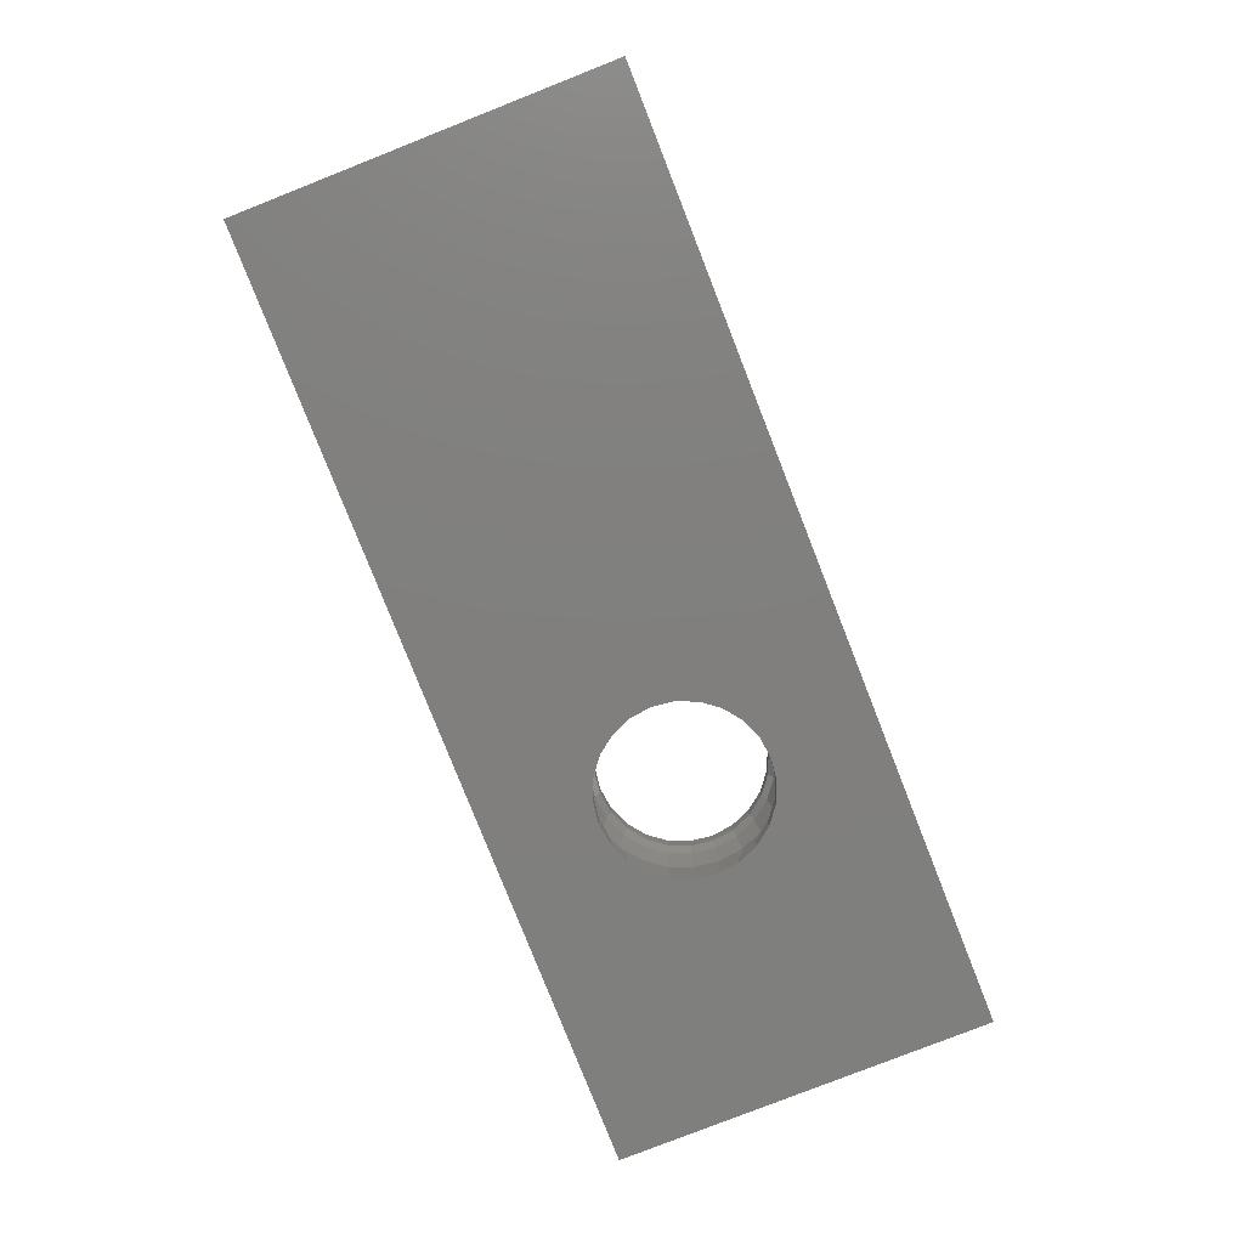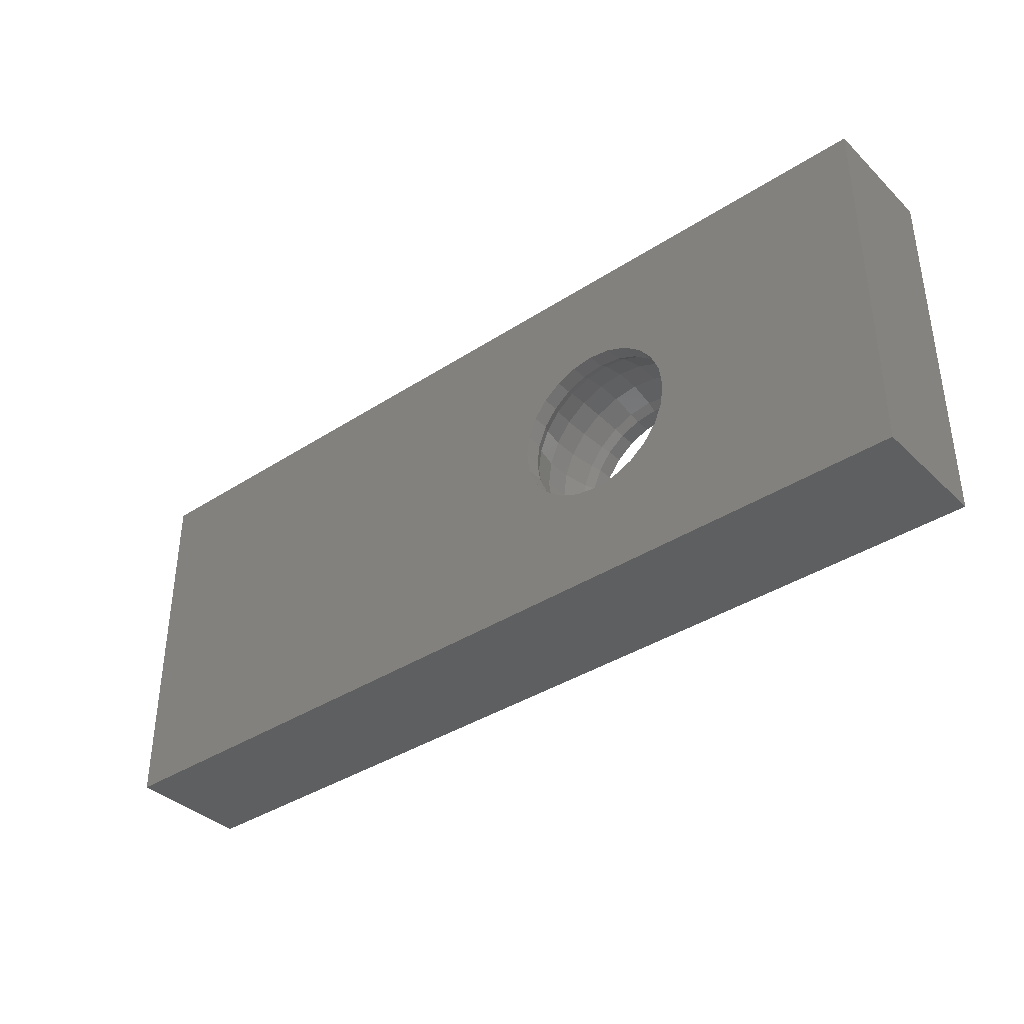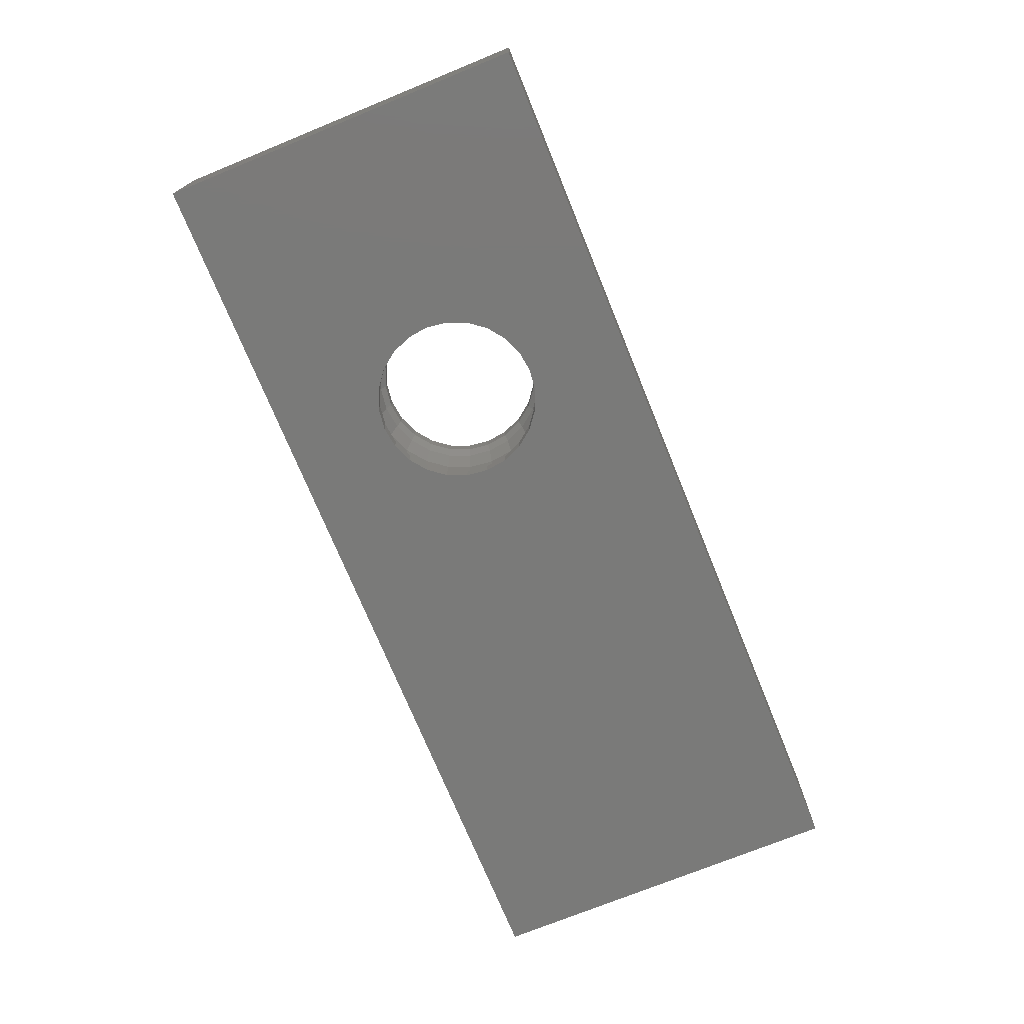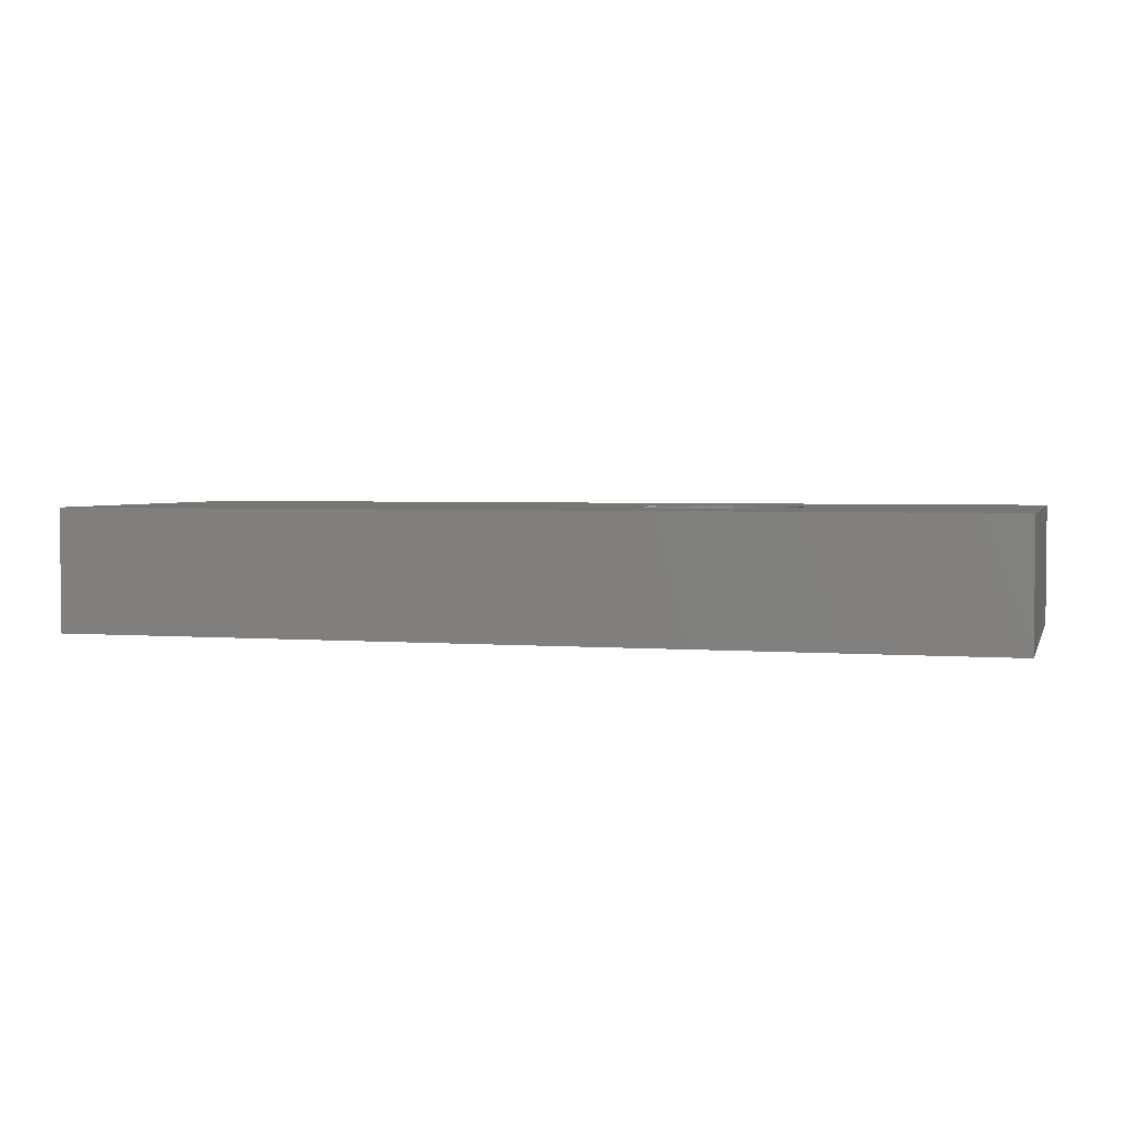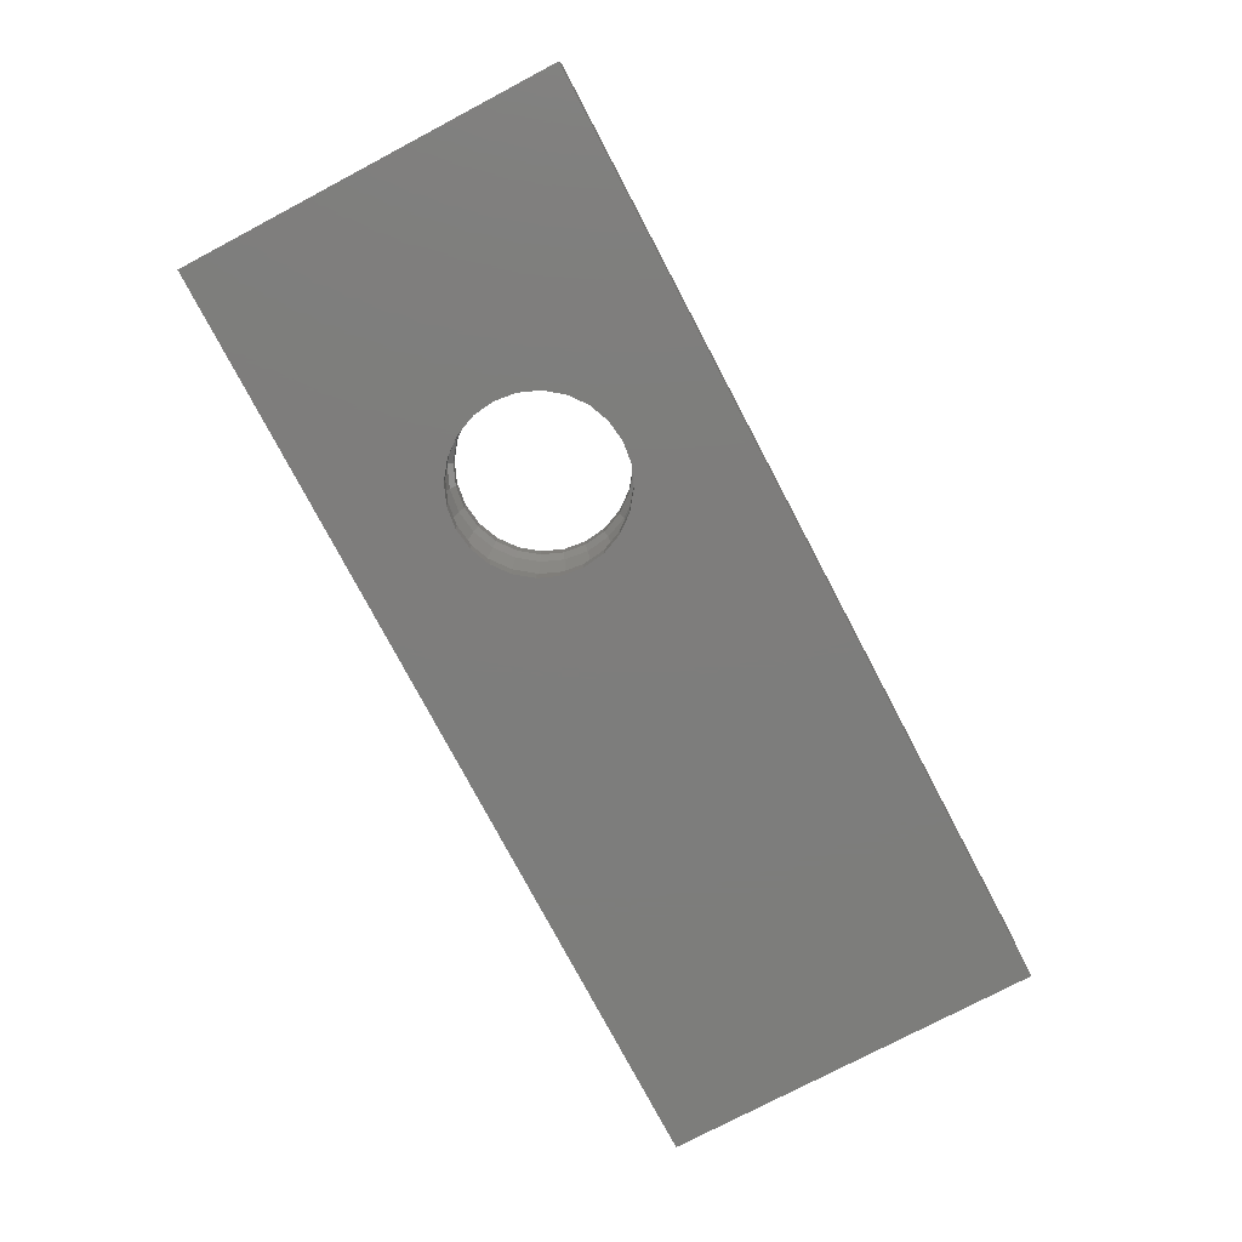
<metadata>
{"format":"stl","ext":"stl","renderer":"f3d","projection":"perspective","resolution":1024,"background":"white","views":[{"elev":-79.6,"azim":111.5,"up":"+Z"},{"elev":-37.6,"azim":-140.3,"up":"+Y"},{"elev":-73.0,"azim":-67.8,"up":"+Z"},{"elev":3.0,"azim":-164.6,"up":"+Z"},{"elev":-76.9,"azim":-62.2,"up":"+Z"}]}
</metadata>
<code>
# stl→obj: 248 verts, 496 faces
v 30 -6 2
v 30 6 -2
v 30 6 2
v 30 -6 -2
v 12.7 0 2
v 12.61 0.6988 2
v 12.34 1.35 2
v 11.91 1.909 2
v 11.35 2.338 2
v 10.7 2.608 2
v 0 6 2
v 10 2.7 2
v 7.392 0.6988 2
v 7.3 0 2
v 7.662 1.35 2
v 8.091 1.909 2
v 8.65 2.338 2
v 9.301 2.608 2
v 12.61 -0.6988 2
v 12.34 -1.35 2
v 11.91 -1.909 2
v 11.35 -2.338 2
v 10.7 -2.608 2
v 0 -6 2
v 10 -2.7 2
v 9.301 -2.608 2
v 7.392 -0.6988 2
v 7.662 -1.35 2
v 8.65 -2.338 2
v 8.091 -1.909 2
v 12.7 0 -2
v 12.61 -0.6988 -2
v 12.34 -1.35 -2
v 11.91 -1.909 -2
v 11.35 -2.338 -2
v 10.7 -2.608 -2
v 0 -6 -2
v 10 -2.7 -2
v 7.392 -0.6988 -2
v 7.3 0 -2
v 7.662 -1.35 -2
v 8.091 -1.909 -2
v 8.65 -2.338 -2
v 9.301 -2.608 -2
v 12.61 0.6988 -2
v 12.34 1.35 -2
v 11.91 1.909 -2
v 11.35 2.338 -2
v 10.7 2.608 -2
v 0 6 -2
v 10 2.7 -2
v 9.301 2.608 -2
v 7.392 0.6988 -2
v 7.662 1.35 -2
v 8.65 2.338 -2
v 8.091 1.909 -2
v 7.234 -0.7413 1.186
v 7.031 -0.7955 0.4046
v 6.927 0 0.4046
v 12.77 0.7413 1.186
v 12.44 1.11 1.47
v 12.48 1.432 1.186
v 12.61 0.6988 1.47
v 7.136 0 1.186
v 12.66 -1.537 -0.4046
v 12.77 -0.7413 -1.186
v 12.48 -1.432 -1.186
v 7.338 1.537 0.4046
v 7.52 1.432 1.186
v 7.234 0.7413 1.186
v 10 2.864 -1.186
v 10 3.073 -0.4046
v 9.259 2.766 -1.186
v 10 -2.7 1.47
v 10 -2.864 1.186
v 9.742 -2.666 1.47
v 11.91 1.909 -1.47
v 12.03 2.025 -1.186
v 11.7 2.068 -1.47
v 12.86 0 1.186
v 12.7 0 1.47
v 12.67 0.258 1.47
v 7.52 -1.432 1.186
v 7.975 -2.025 1.186
v 7.338 -1.537 0.4046
v 7.031 0.7955 -0.4046
v 7.031 0.7955 0.4046
v 6.927 0 -0.4046
v 9.205 2.969 0.4046
v 9.259 2.766 1.186
v 8.463 2.662 0.4046
v 7.334 0.258 1.47
v 7.392 0.6988 1.47
v 13.07 0 0.4046
v 12.03 -2.025 1.186
v 12.17 -2.173 0.4046
v 11.54 -2.662 0.4046
v 10.74 2.766 1.186
v 11.11 2.438 1.47
v 10.7 2.608 1.47
v 11.43 2.48 1.186
v 7.975 -2.025 -1.186
v 8.091 -1.909 -1.47
v 7.932 -1.703 -1.47
v 9.205 2.969 -0.4046
v 10 3.073 0.4046
v 12.34 1.35 1.47
v 12.66 1.537 -0.4046
v 12.17 2.173 -0.4046
v 7.334 -0.258 1.47
v 7.392 -0.6988 1.47
v 7.234 0.7413 -1.186
v 12.77 -0.7413 1.186
v 12.97 -0.7955 0.4046
v 12.66 -1.537 0.4046
v 12.7 0 -1.47
v 12.86 0 -1.186
v 12.67 0.258 -1.47
v 10.8 -2.969 -0.4046
v 11.54 -2.662 -0.4046
v 10.74 -2.766 -1.186
v 7.52 1.432 -1.186
v 7.932 1.703 -1.47
v 7.975 2.025 -1.186
v 7.662 1.35 -1.47
v 10.74 2.766 -1.186
v 11.54 2.662 -0.4046
v 11.43 2.48 -1.186
v 13.07 0 -0.4046
v 12.97 0.7955 0.4046
v 12.97 0.7955 -0.4046
v 12.77 0.7413 -1.186
v 12.48 1.432 -1.186
v 12.44 -1.11 1.47
v 12.61 -0.6988 1.47
v 12.48 -1.432 1.186
v 7.932 -1.703 1.47
v 7.662 -1.35 1.47
v 7.827 -2.173 0.4046
v 7.975 2.025 1.186
v 7.031 -0.7955 -0.4046
v 9.259 -2.766 1.186
v 8.89 -2.438 1.47
v 9.301 -2.608 1.47
v 8.568 -2.48 1.186
v 7.334 -0.258 -1.47
v 7.3 0 -1.47
v 7.136 0 -1.186
v 12.97 -0.7955 -0.4046
v 10.26 -2.666 1.47
v 8.463 -2.662 -0.4046
v 7.827 -2.173 -0.4046
v 12.17 -2.173 -0.4046
v 12.03 -2.025 -1.186
v 10.26 2.666 -1.47
v 10.7 2.608 -1.47
v 11.11 2.438 -1.47
v 12.17 2.173 0.4046
v 12.03 2.025 1.186
v 11.54 2.662 0.4046
v 12.07 1.703 1.47
v 11.91 1.909 1.47
v 10 2.864 1.186
v 10 2.7 1.47
v 9.742 2.666 1.47
v 7.338 -1.537 -0.4046
v 7.234 -0.7413 -1.186
v 7.338 1.537 -0.4046
v 9.742 2.666 -1.47
v 9.301 2.608 -1.47
v 7.334 0.258 -1.47
v 7.392 0.6988 -1.47
v 7.3 0 1.47
v 10 -3.073 -0.4046
v 10 -3.073 0.4046
v 9.205 -2.969 0.4046
v 10.26 -2.666 -1.47
v 10 -2.7 -1.47
v 10 -2.864 -1.186
v 10.74 -2.766 1.186
v 10.8 -2.969 0.4046
v 12.34 -1.35 1.47
v 12.67 -0.258 1.47
v 11.43 -2.48 -1.186
v 10.8 2.969 -0.4046
v 8.297 2.068 -1.47
v 8.568 2.48 -1.186
v 8.65 2.338 -1.47
v 8.568 2.48 1.186
v 12.66 1.537 0.4046
v 7.52 -1.432 -1.186
v 7.662 -1.35 -1.47
v 7.392 -0.6988 -1.47
v 9.259 -2.766 -1.186
v 8.568 -2.48 -1.186
v 8.297 2.068 1.47
v 8.65 2.338 1.47
v 7.562 1.11 1.47
v 8.463 2.662 -0.4046
v 12.07 -1.703 -1.47
v 12.34 -1.35 -1.47
v 11.11 -2.438 -1.47
v 10.7 -2.608 -1.47
v 9.205 -2.969 -0.4046
v 8.463 -2.662 0.4046
v 8.89 -2.438 -1.47
v 9.301 -2.608 -1.47
v 12.67 -0.258 -1.47
v 11.43 -2.48 1.186
v 10.7 -2.608 1.47
v 10 2.7 -1.47
v 12.61 0.6988 -1.47
v 12.07 1.703 -1.47
v 10.8 2.969 0.4046
v 7.562 -1.11 1.47
v 9.301 2.608 1.47
v 7.827 2.173 -0.4046
v 8.091 1.909 1.47
v 7.932 1.703 1.47
v 11.91 -1.909 -1.47
v 11.7 -2.068 -1.47
v 11.35 -2.338 -1.47
v 9.742 -2.666 -1.47
v 8.65 -2.338 -1.47
v 11.11 -2.438 1.47
v 11.91 -1.909 1.47
v 11.7 -2.068 1.47
v 12.07 -1.703 1.47
v 11.7 2.068 1.47
v 12.34 1.35 -1.47
v 12.44 1.11 -1.47
v 11.35 2.338 -1.47
v 7.562 1.11 -1.47
v 8.89 2.438 -1.47
v 7.662 1.35 1.47
v 12.44 -1.11 -1.47
v 12.61 -0.6988 -1.47
v 7.562 -1.11 -1.47
v 8.297 -2.068 -1.47
v 11.35 -2.338 1.47
v 8.297 -2.068 1.47
v 8.65 -2.338 1.47
v 11.35 2.338 1.47
v 8.89 2.438 1.47
v 7.827 2.173 0.4046
v 8.091 1.909 -1.47
v 10.26 2.666 1.47
v 8.091 -1.909 1.47
f 1 2 3
f 2 1 4
f 3 5 1
f 3 6 5
f 3 7 6
f 3 8 7
f 3 9 8
f 3 10 9
f 11 10 3
f 10 11 12
f 13 11 14
f 15 11 13
f 16 11 15
f 17 11 16
f 18 11 17
f 12 11 18
f 19 1 5
f 20 1 19
f 21 1 20
f 22 1 21
f 23 1 22
f 24 23 25
f 24 25 26
f 24 14 11
f 14 24 27
f 27 24 28
f 23 24 1
f 29 24 26
f 30 24 29
f 28 24 30
f 4 31 2
f 4 32 31
f 4 33 32
f 4 34 33
f 4 35 34
f 4 36 35
f 37 36 4
f 36 37 38
f 39 37 40
f 41 37 39
f 42 37 41
f 43 37 42
f 44 37 43
f 38 37 44
f 45 2 31
f 46 2 45
f 47 2 46
f 48 2 47
f 49 2 48
f 50 49 51
f 50 51 52
f 50 40 37
f 40 50 53
f 53 50 54
f 49 50 2
f 55 50 52
f 56 50 55
f 54 50 56
f 37 11 50
f 11 37 24
f 2 11 3
f 11 2 50
f 37 1 24
f 1 37 4
f 57 58 59
f 60 61 62
f 61 60 63
f 64 57 59
f 65 66 67
f 68 69 70
f 71 72 73
f 74 75 76
f 77 78 79
f 80 81 82
f 83 84 85
f 59 86 87
f 86 59 88
f 89 90 91
f 92 70 93
f 70 92 64
f 94 80 60
f 95 96 97
f 60 82 63
f 82 60 80
f 98 99 100
f 99 98 101
f 102 103 104
f 105 106 89
f 106 105 72
f 107 62 61
f 108 109 78
f 57 110 111
f 110 57 64
f 68 70 87
f 112 86 88
f 113 114 115
f 116 117 118
f 119 120 121
f 122 123 124
f 123 122 125
f 126 72 71
f 78 127 128
f 129 130 131
f 130 129 94
f 132 108 133
f 113 134 135
f 134 113 136
f 137 83 138
f 83 137 84
f 57 85 58
f 83 85 57
f 84 139 85
f 140 69 68
f 58 88 59
f 88 58 141
f 142 143 144
f 143 142 145
f 146 147 148
f 149 66 65
f 129 117 66
f 74 150 75
f 151 102 152
f 113 115 136
f 94 114 113
f 153 115 65
f 115 153 96
f 153 154 120
f 65 114 149
f 114 65 115
f 155 126 71
f 156 126 155
f 117 129 132
f 126 157 128
f 157 126 156
f 158 159 160
f 159 161 162
f 160 159 101
f 163 164 165
f 166 167 141
f 87 168 68
f 168 87 86
f 73 169 71
f 73 170 169
f 112 171 172
f 171 112 148
f 92 173 64
f 173 110 64
f 119 121 174
f 142 175 176
f 177 178 179
f 180 181 175
f 75 180 175
f 136 182 134
f 80 94 113
f 113 183 80
f 183 113 135
f 81 80 183
f 120 184 121
f 128 127 126
f 126 185 72
f 127 158 160
f 158 127 109
f 186 187 124
f 187 186 188
f 91 189 140
f 149 94 129
f 94 149 114
f 132 131 108
f 78 109 127
f 158 190 159
f 62 161 159
f 161 62 107
f 131 190 108
f 190 131 130
f 108 158 109
f 158 108 190
f 112 168 86
f 191 104 192
f 104 191 102
f 167 146 148
f 146 167 193
f 194 195 151
f 189 196 140
f 196 189 197
f 160 101 98
f 167 148 88
f 139 166 85
f 166 139 152
f 198 70 69
f 70 198 93
f 73 105 199
f 106 98 163
f 200 67 201
f 67 200 154
f 202 121 184
f 121 202 203
f 97 181 180
f 75 175 142
f 204 205 176
f 205 204 151
f 204 194 151
f 174 194 204
f 194 206 195
f 206 194 207
f 174 179 194
f 117 116 208
f 209 97 180
f 180 150 210
f 150 180 75
f 95 97 209
f 115 96 95
f 136 115 95
f 120 181 97
f 181 120 119
f 211 71 169
f 155 71 211
f 120 154 184
f 149 129 66
f 133 108 78
f 118 132 212
f 132 118 117
f 129 131 132
f 130 60 190
f 130 94 60
f 190 60 62
f 190 62 159
f 213 78 77
f 214 98 106
f 214 160 98
f 122 124 168
f 122 168 112
f 148 112 88
f 152 102 166
f 141 167 88
f 138 83 215
f 215 57 111
f 57 215 83
f 90 165 216
f 165 90 163
f 124 217 168
f 147 171 148
f 87 70 59
f 70 64 59
f 73 72 105
f 140 218 219
f 154 220 221
f 184 222 202
f 145 205 84
f 84 205 139
f 119 175 181
f 175 119 174
f 142 76 75
f 76 142 144
f 223 194 179
f 207 194 223
f 151 195 102
f 195 206 224
f 180 225 209
f 225 180 210
f 226 95 227
f 136 228 182
f 228 136 95
f 228 95 226
f 159 162 229
f 133 230 231
f 128 79 78
f 79 128 232
f 128 157 232
f 231 132 133
f 132 231 212
f 213 133 78
f 133 213 230
f 127 185 126
f 72 214 106
f 214 72 185
f 187 73 199
f 187 199 124
f 199 89 91
f 89 199 105
f 112 233 122
f 233 112 172
f 125 122 233
f 85 141 58
f 141 85 166
f 102 191 166
f 166 191 167
f 151 139 205
f 139 151 152
f 234 73 187
f 73 234 170
f 187 188 234
f 69 235 198
f 219 69 140
f 69 219 235
f 196 218 140
f 201 67 236
f 154 200 220
f 236 66 237
f 66 236 67
f 66 208 237
f 208 66 117
f 221 184 154
f 184 221 222
f 179 178 223
f 121 177 179
f 121 203 177
f 121 179 174
f 191 192 238
f 167 238 193
f 238 167 191
f 195 239 102
f 239 195 224
f 239 103 102
f 145 142 205
f 142 176 205
f 174 176 175
f 176 174 204
f 225 240 209
f 209 227 95
f 227 209 240
f 145 241 242
f 241 145 84
f 99 101 243
f 101 229 243
f 229 101 159
f 185 160 214
f 160 185 127
f 244 197 189
f 217 91 245
f 91 217 199
f 246 186 124
f 246 124 123
f 153 97 96
f 97 153 120
f 143 145 242
f 163 247 164
f 98 247 163
f 247 98 100
f 124 199 217
f 68 217 245
f 217 68 168
f 245 140 68
f 91 140 245
f 65 67 154
f 153 65 154
f 248 84 137
f 248 241 84
f 106 163 90
f 106 90 89
f 90 189 91
f 90 244 189
f 244 90 216
f 46 231 230
f 45 231 46
f 231 45 212
f 61 7 107
f 6 61 63
f 61 6 7
f 45 118 212
f 31 118 45
f 118 31 116
f 82 6 63
f 5 82 81
f 82 5 6
f 47 213 77
f 46 213 47
f 213 46 230
f 161 8 162
f 7 161 107
f 161 7 8
f 123 56 246
f 54 123 125
f 123 54 56
f 16 219 218
f 15 219 16
f 219 15 235
f 56 186 246
f 55 186 56
f 186 55 188
f 196 17 16
f 17 196 197
f 196 16 218
f 35 202 222
f 36 202 35
f 202 36 203
f 225 23 22
f 23 225 210
f 225 22 240
f 233 54 125
f 53 233 172
f 233 53 54
f 15 198 235
f 13 198 15
f 198 13 93
f 48 79 232
f 47 79 48
f 79 47 77
f 229 9 243
f 9 229 8
f 8 229 162
f 51 155 211
f 49 155 51
f 155 49 156
f 247 10 12
f 10 247 100
f 247 12 164
f 36 177 203
f 38 177 36
f 177 38 178
f 150 23 210
f 23 150 25
f 25 150 74
f 33 200 201
f 34 200 33
f 200 34 220
f 228 20 182
f 21 228 226
f 228 21 20
f 34 221 220
f 35 221 34
f 221 35 222
f 227 22 21
f 22 227 240
f 227 21 226
f 104 41 192
f 42 104 103
f 104 42 41
f 28 137 138
f 30 137 28
f 137 30 248
f 31 208 116
f 32 208 31
f 208 32 237
f 183 5 81
f 19 183 135
f 183 19 5
f 171 53 172
f 40 171 147
f 171 40 53
f 13 92 93
f 14 92 13
f 92 14 173
f 52 169 170
f 51 169 52
f 169 51 211
f 165 18 216
f 18 165 12
f 12 165 164
f 32 236 237
f 33 236 32
f 236 33 201
f 134 19 135
f 20 134 182
f 134 20 19
f 55 234 188
f 52 234 55
f 234 52 170
f 244 18 17
f 18 244 216
f 244 17 197
f 49 157 156
f 48 157 49
f 157 48 232
f 99 10 100
f 10 99 9
f 9 99 243
f 38 223 178
f 44 223 38
f 223 44 207
f 76 26 25
f 26 76 144
f 76 25 74
f 238 39 193
f 41 238 192
f 238 41 39
f 27 215 111
f 28 215 27
f 215 28 138
f 146 40 147
f 39 146 193
f 146 39 40
f 14 110 173
f 27 110 14
f 110 27 111
f 43 239 224
f 42 239 43
f 239 42 103
f 241 29 242
f 29 241 30
f 30 241 248
f 44 206 207
f 43 206 44
f 206 43 224
f 143 26 144
f 26 143 29
f 29 143 242

</code>
